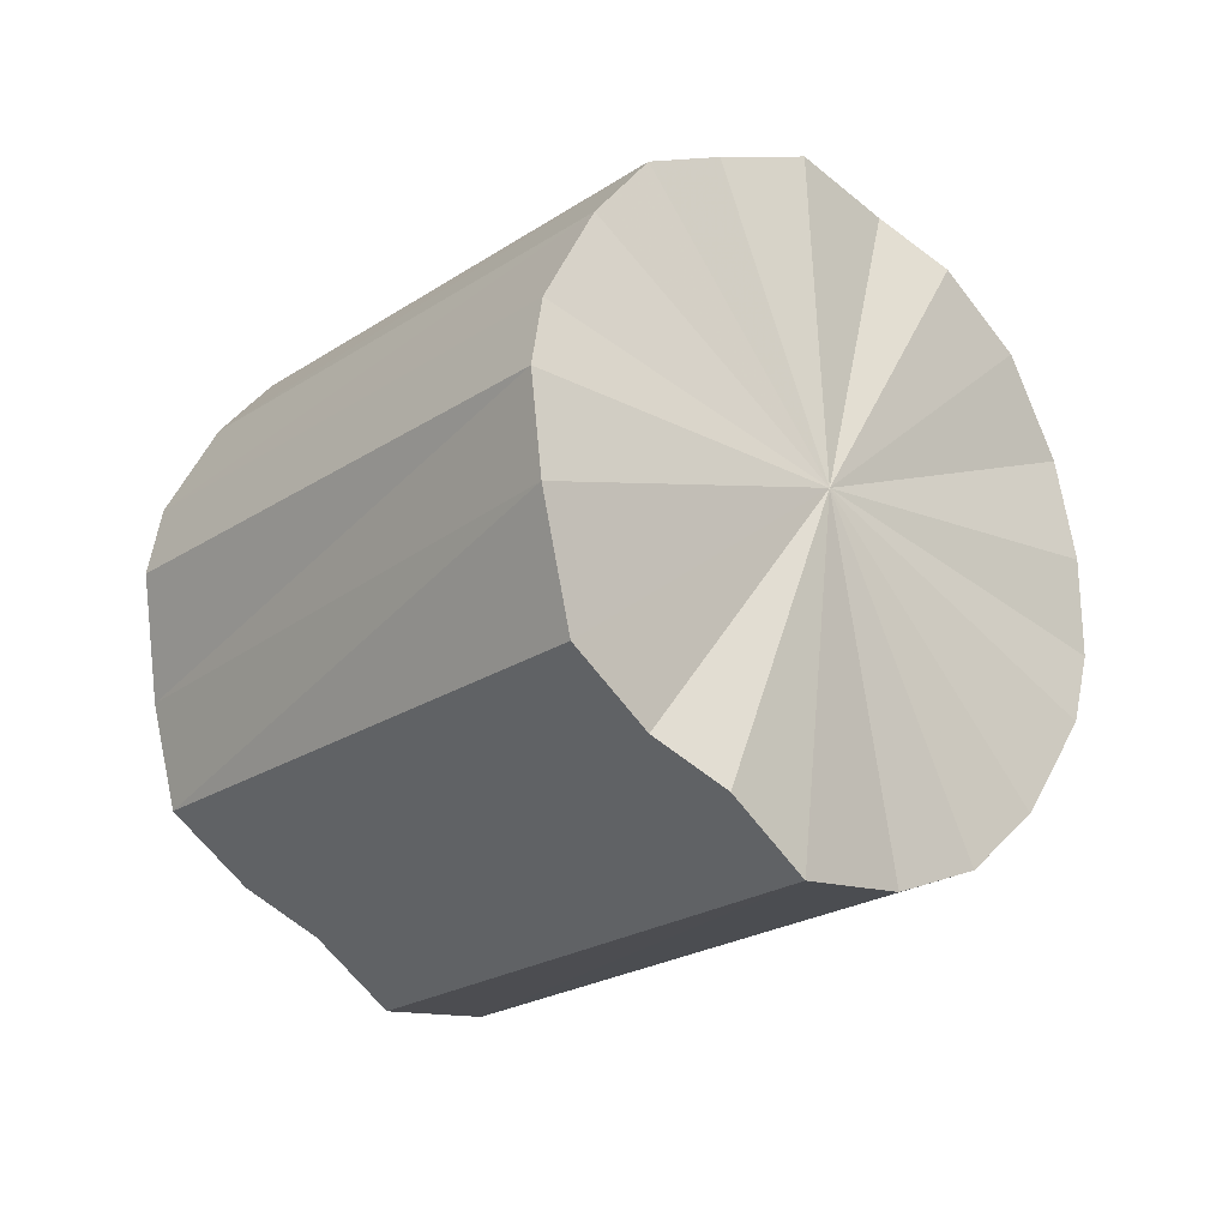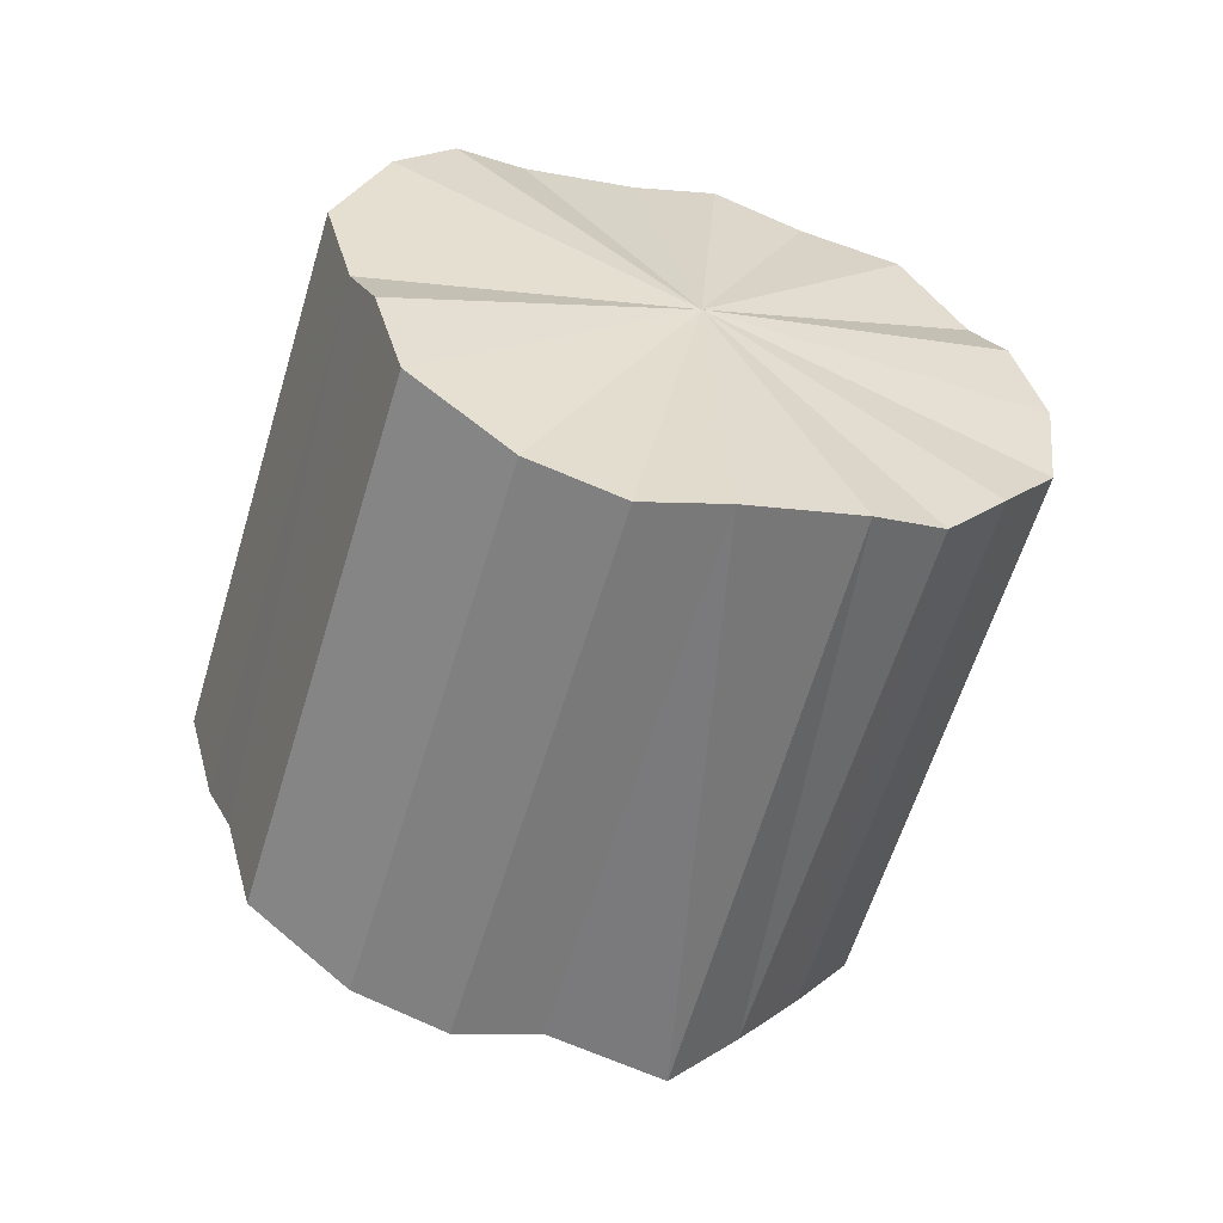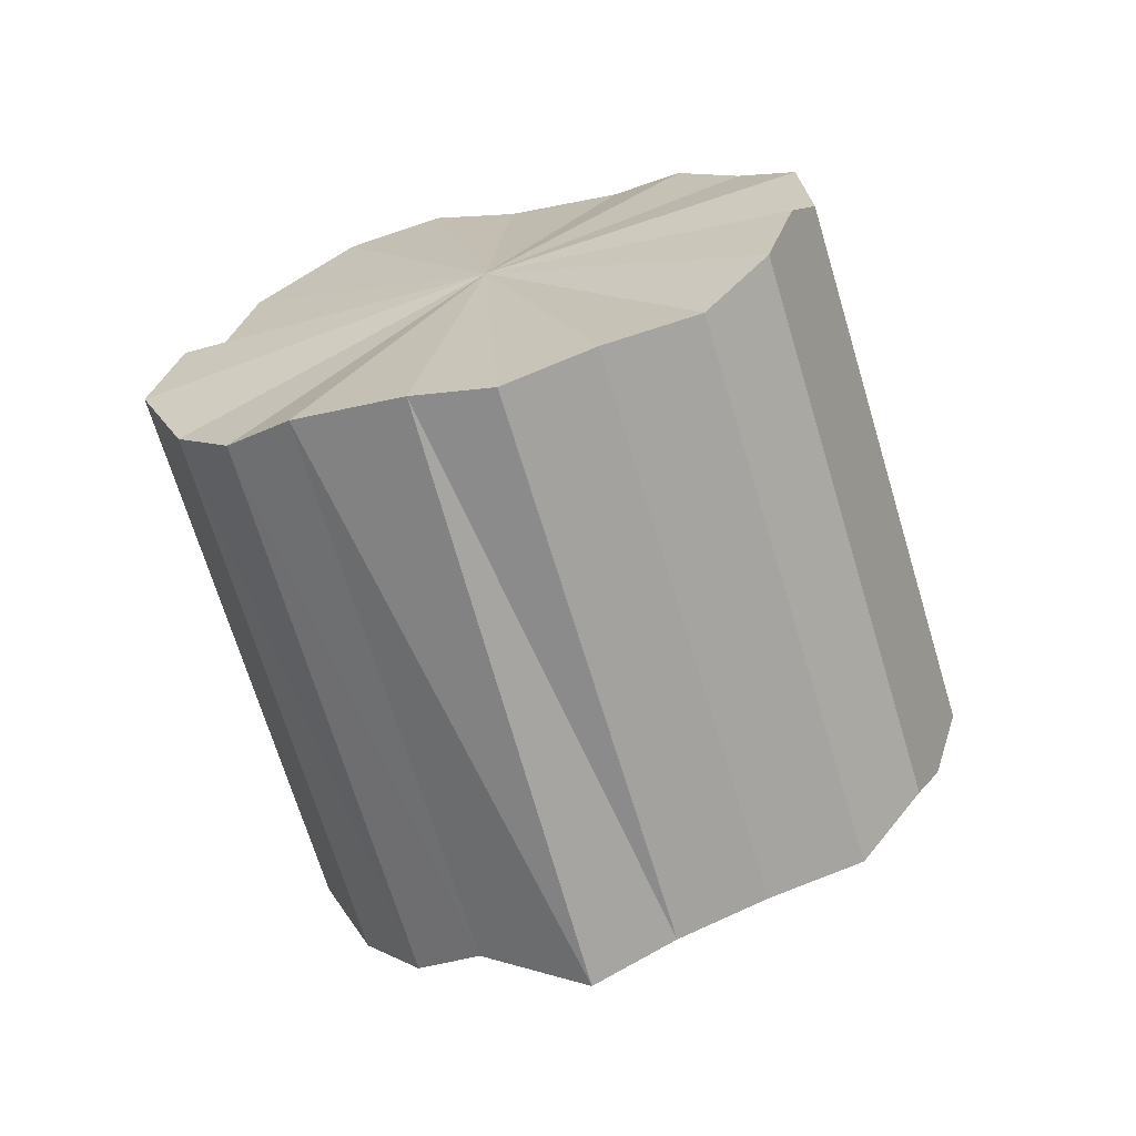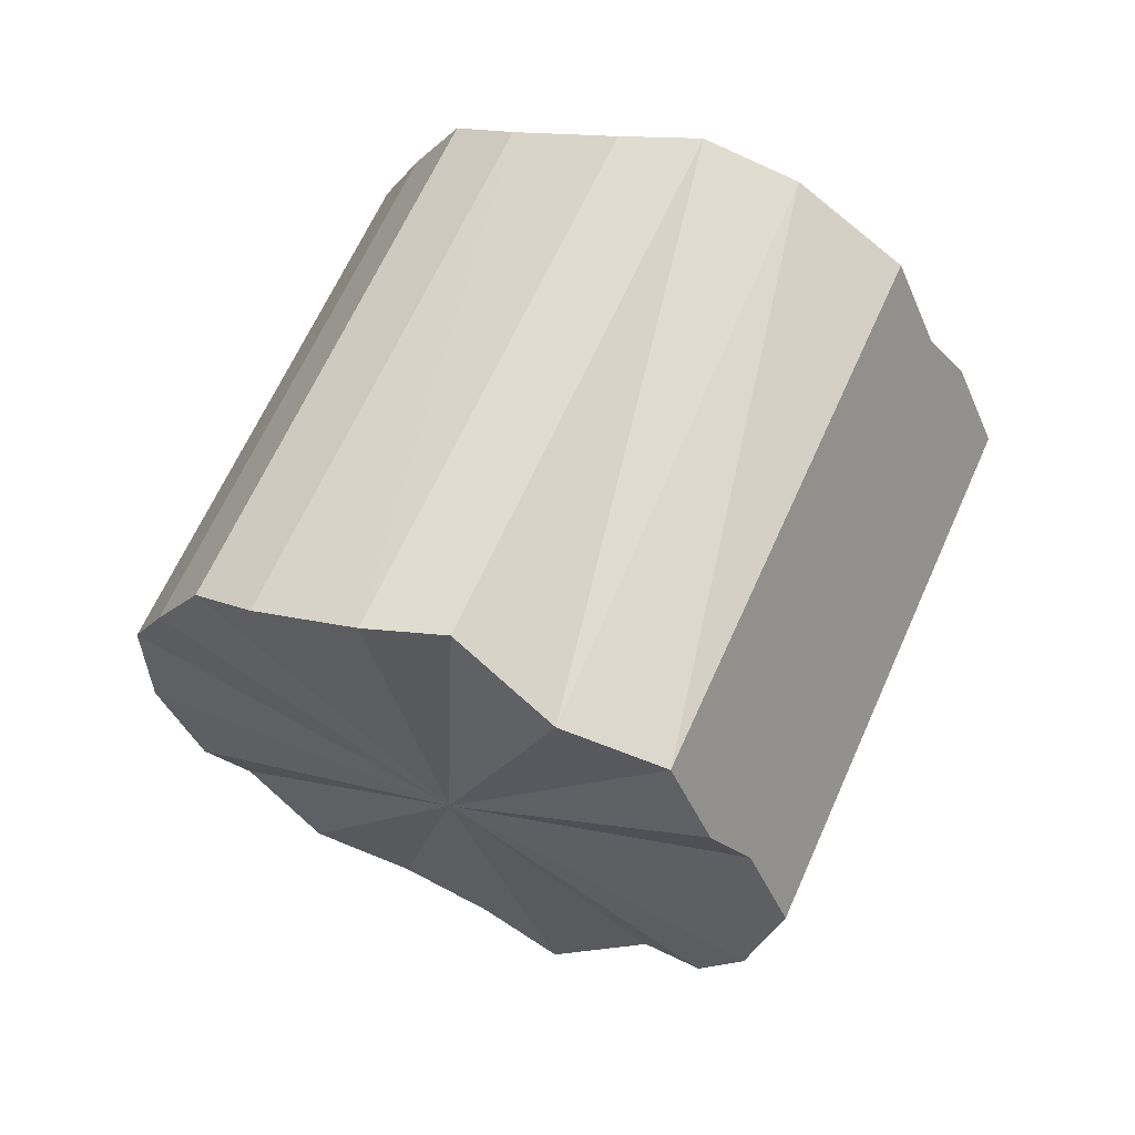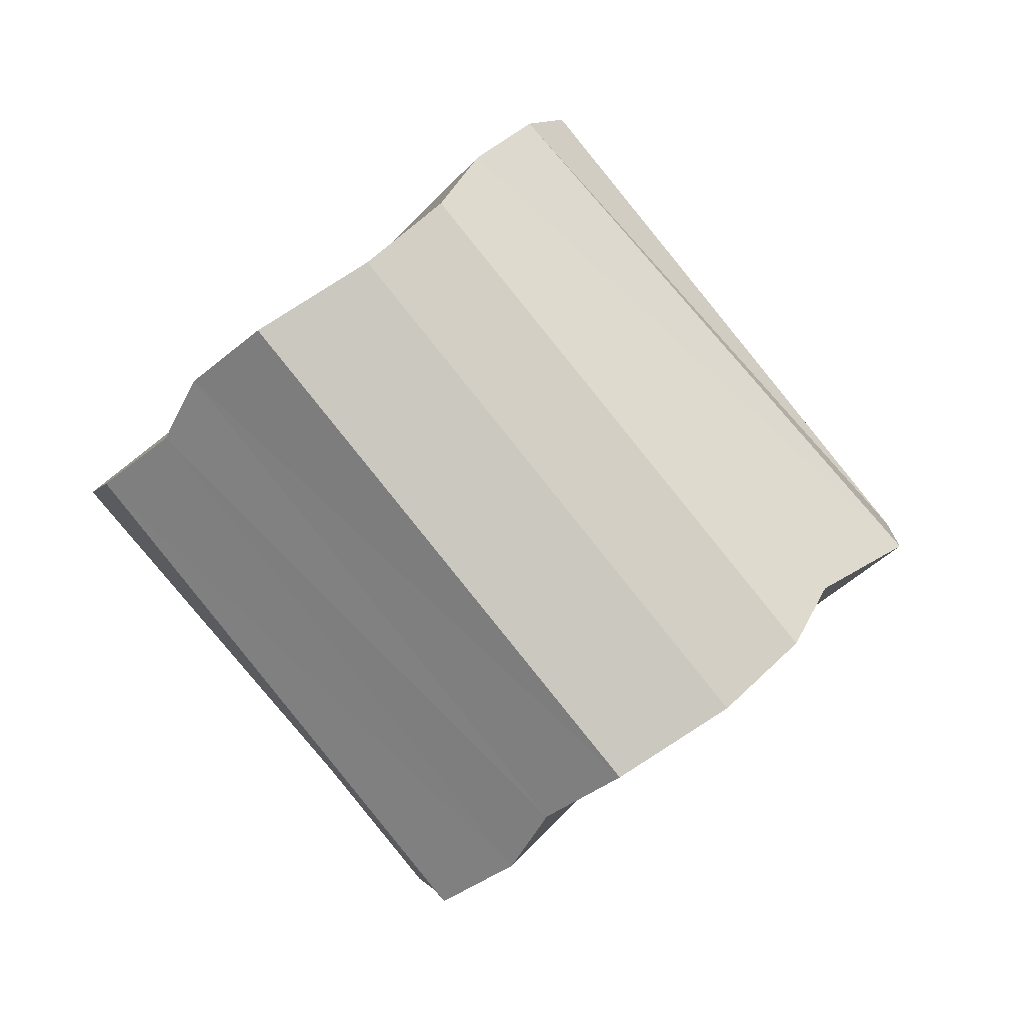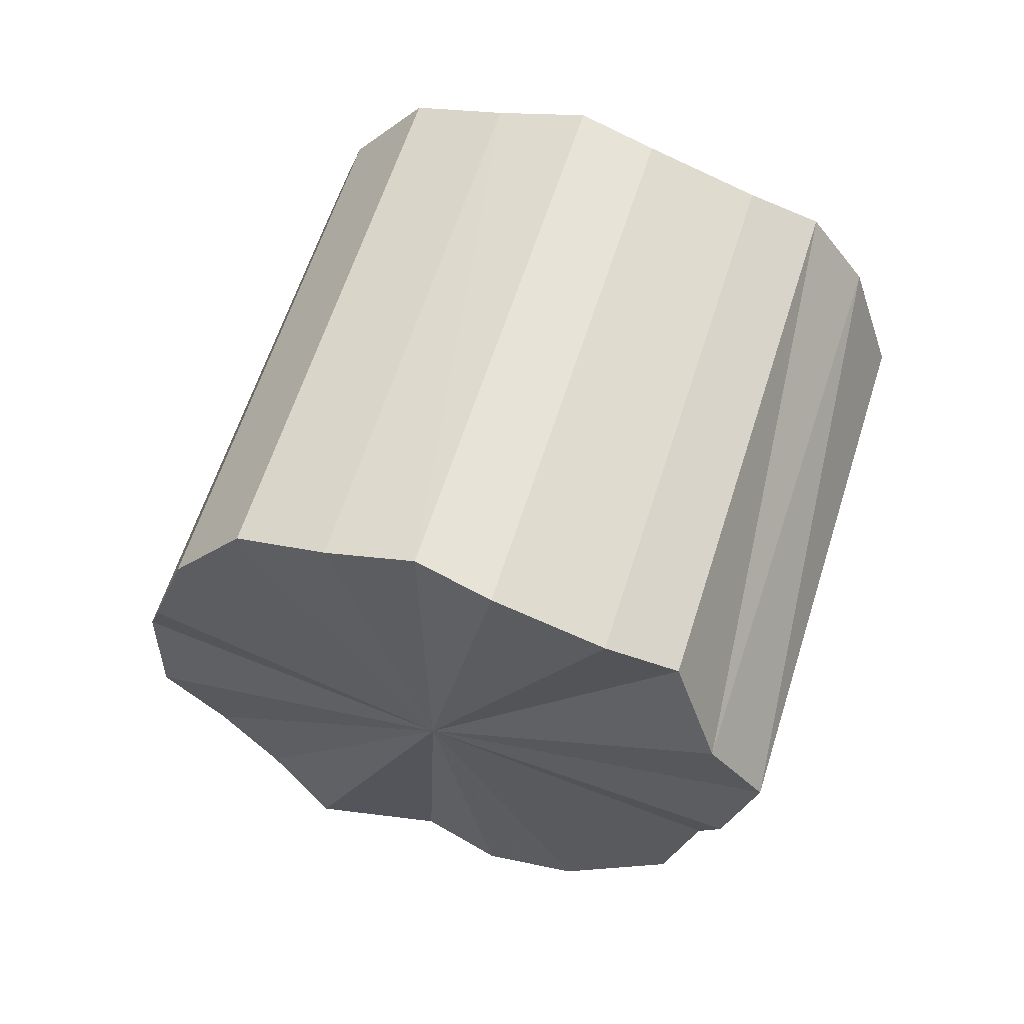
<metadata>
{"format":"obj","ext":"obj","renderer":"f3d","projection":"perspective","resolution":1024,"background":"white","views":[{"elev":46.4,"azim":-66.9,"up":"+Y"},{"elev":-11.5,"azim":-23.5,"up":"+Y"},{"elev":-21.0,"azim":23.8,"up":"+Y"},{"elev":13.1,"azim":-145.4,"up":"+Y"},{"elev":24.9,"azim":-63.3,"up":"+Z"},{"elev":-72.2,"azim":155.1,"up":"+Z"}]}
</metadata>
<code>
o 22157
v 2216 1873 12.68
v 2216 1873 12.67
v 2216 1873 12.79
v 2216 1873 12.65
v 2216 1873 12.77
v 2216 1873 12.7
v 2216 1873 12.8
v 2216 1873 12.64
v 2216 1873 12.75
v 2216 1873 12.72
v 2216 1873 12.82
v 2216 1873 12.63
v 2216 1873 12.74
v 2216 1873 12.73
v 2216 1873 12.83
v 2216 1873 12.62
v 2216 1873 12.73
v 2216 1873 12.74
v 2216 1873 12.84
v 2216 1873 12.63
v 2216 1873 12.73
v 2216 1873 12.74
v 2216 1873 12.84
v 2216 1873 12.63
v 2216 1873 12.73
v 2216 1873 12.74
v 2216 1873 12.84
v 2216 1873 12.64
v 2216 1873 12.73
v 2216 1873 12.74
v 2216 1873 12.84
v 2216 1873 12.66
v 2216 1873 12.74
v 2216 1873 12.72
v 2216 1873 12.83
v 2216 1873 12.68
v 2216 1873 12.76
v 2216 1873 12.71
v 2216 1873 12.81
v 2216 1873 12.69
v 2216 1873 12.78
v 2216 1873 12.79
v 2216 1873 12.79
v 2216 1873 12.67
v 2216 1873 12.77
v 2216 1873 12.65
v 2216 1873 12.75
v 2216 1873 12.8
v 2216 1873 12.68
v 2216 1873 12.82
v 2216 1873 12.7
v 2216 1873 12.64
v 2216 1873 12.74
v 2216 1873 12.83
v 2216 1873 12.72
v 2216 1873 12.84
v 2216 1873 12.73
v 2216 1873 12.63
v 2216 1873 12.73
v 2216 1873 12.84
v 2216 1873 12.74
v 2216 1873 12.84
v 2216 1873 12.74
v 2216 1873 12.62
v 2216 1873 12.73
v 2216 1873 12.84
v 2216 1873 12.74
v 2216 1873 12.83
v 2216 1873 12.74
v 2216 1873 12.63
v 2216 1873 12.73
v 2216 1873 12.81
v 2216 1873 12.72
v 2216 1873 12.79
v 2216 1873 12.71
v 2216 1873 12.63
v 2216 1873 12.73
v 2216 1873 12.78
v 2216 1873 12.69
v 2216 1873 12.76
v 2216 1873 12.68
v 2216 1873 12.64
v 2216 1873 12.74
v 2216 1873 12.66
v 2216 1873 12.68
v 2216 1873 12.67
v 2216 1873 12.68
v 2216 1873 12.65
v 2216 1873 12.7
v 2216 1873 12.64
v 2216 1873 12.72
v 2216 1873 12.63
v 2216 1873 12.73
v 2216 1873 12.62
v 2216 1873 12.74
v 2216 1873 12.63
v 2216 1873 12.74
v 2216 1873 12.63
v 2216 1873 12.74
v 2216 1873 12.64
v 2216 1873 12.74
v 2216 1873 12.66
v 2216 1873 12.72
v 2216 1873 12.68
v 2216 1873 12.71
v 2216 1873 12.69
v 2216 1873 12.79
v 2216 1873 12.79
v 2216 1873 12.77
v 2216 1873 12.8
v 2216 1873 12.75
v 2216 1873 12.82
v 2216 1873 12.74
v 2216 1873 12.83
v 2216 1873 12.73
v 2216 1873 12.84
v 2216 1873 12.73
v 2216 1873 12.84
v 2216 1873 12.73
v 2216 1873 12.84
v 2216 1873 12.73
v 2216 1873 12.84
v 2216 1873 12.74
v 2216 1873 12.83
v 2216 1873 12.76
v 2216 1873 12.81
v 2216 1873 12.78
v 2216 1873 12.79
f 1 2 3
f 2 4 5
f 6 1 7
f 4 8 9
f 10 6 11
f 8 12 13
f 14 10 15
f 12 16 17
f 18 14 19
f 16 20 21
f 22 18 23
f 20 24 25
f 26 22 27
f 24 28 29
f 30 26 31
f 28 32 33
f 34 30 35
f 32 36 37
f 38 34 39
f 36 40 41
f 40 38 42
f 43 44 45
f 45 46 47
f 48 49 43
f 50 51 48
f 47 52 53
f 54 55 50
f 56 57 54
f 53 58 59
f 60 61 56
f 62 63 60
f 59 64 65
f 66 67 62
f 68 69 66
f 65 70 71
f 72 73 68
f 74 75 72
f 71 76 77
f 78 79 74
f 80 81 78
f 77 82 83
f 83 84 80
f 85 86 87
f 85 88 86
f 85 87 89
f 85 90 88
f 85 89 91
f 85 92 90
f 85 91 93
f 85 94 92
f 85 93 95
f 85 96 94
f 85 95 97
f 85 98 96
f 85 97 99
f 85 100 98
f 85 99 101
f 85 102 100
f 85 101 103
f 85 104 102
f 85 103 105
f 85 106 104
f 85 105 106
f 107 108 109
f 107 110 108
f 107 109 111
f 107 112 110
f 107 111 113
f 107 114 112
f 107 113 115
f 107 116 114
f 107 115 117
f 107 118 116
f 107 117 119
f 107 120 118
f 107 119 121
f 107 122 120
f 107 121 123
f 107 124 122
f 107 123 125
f 107 126 124
f 107 125 127
f 107 128 126
f 107 127 128

</code>
